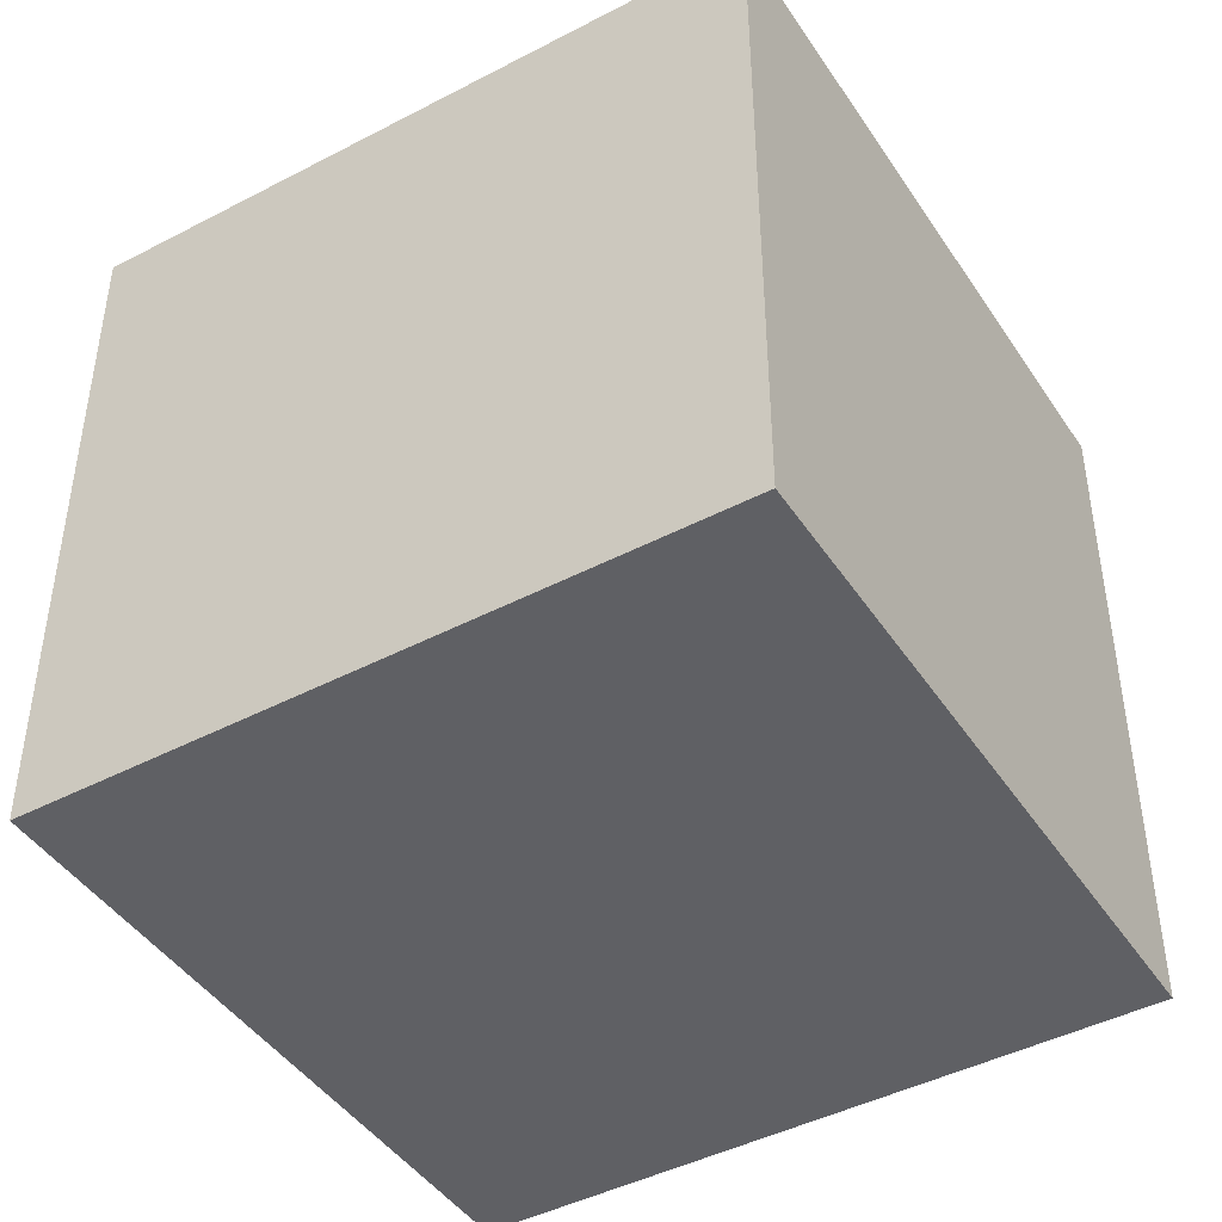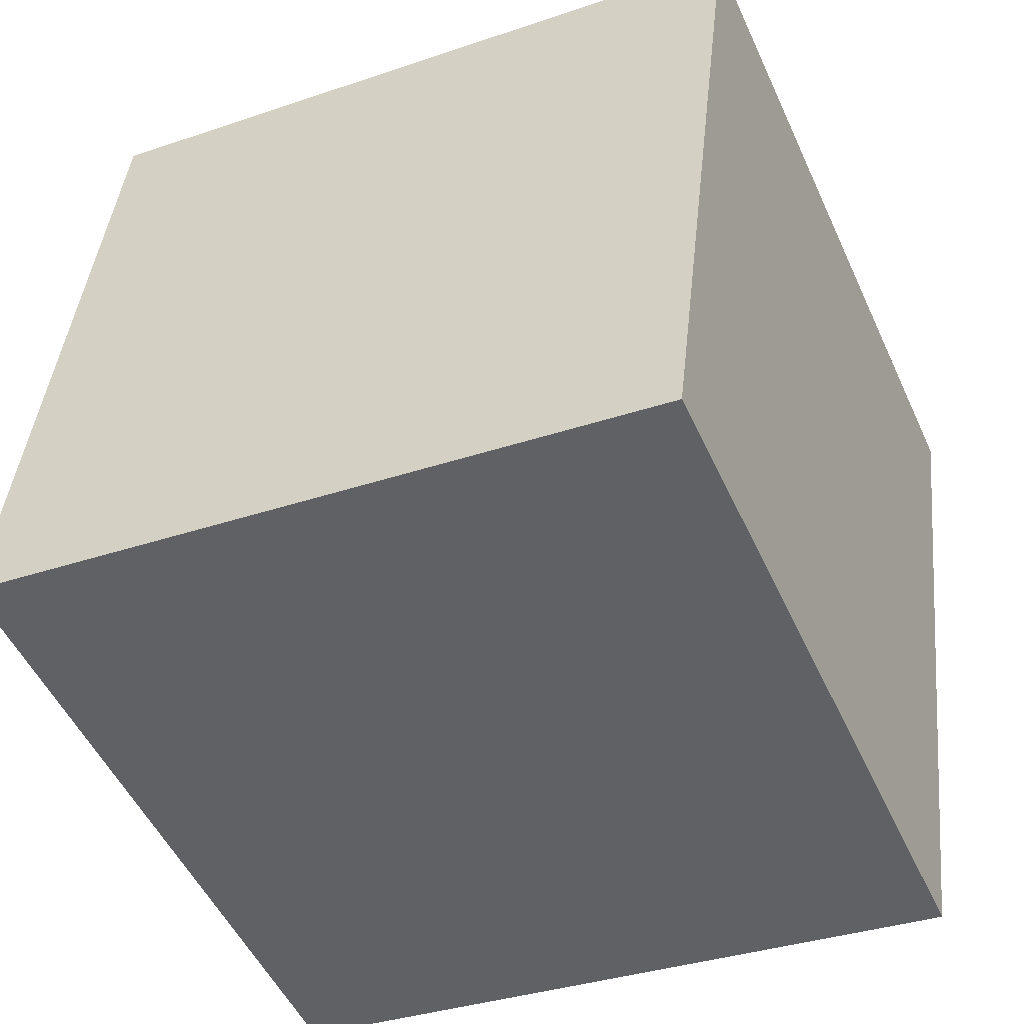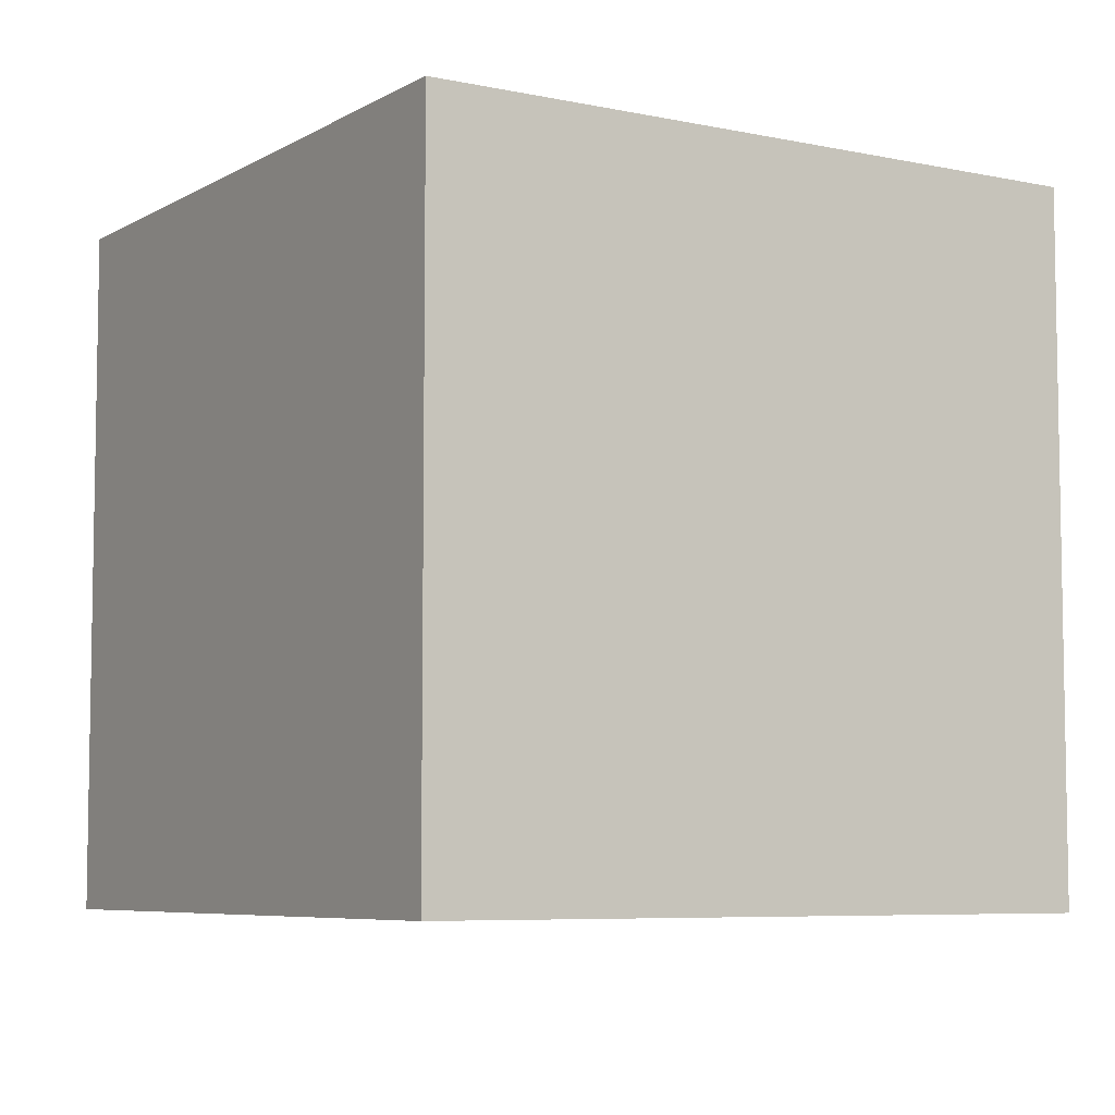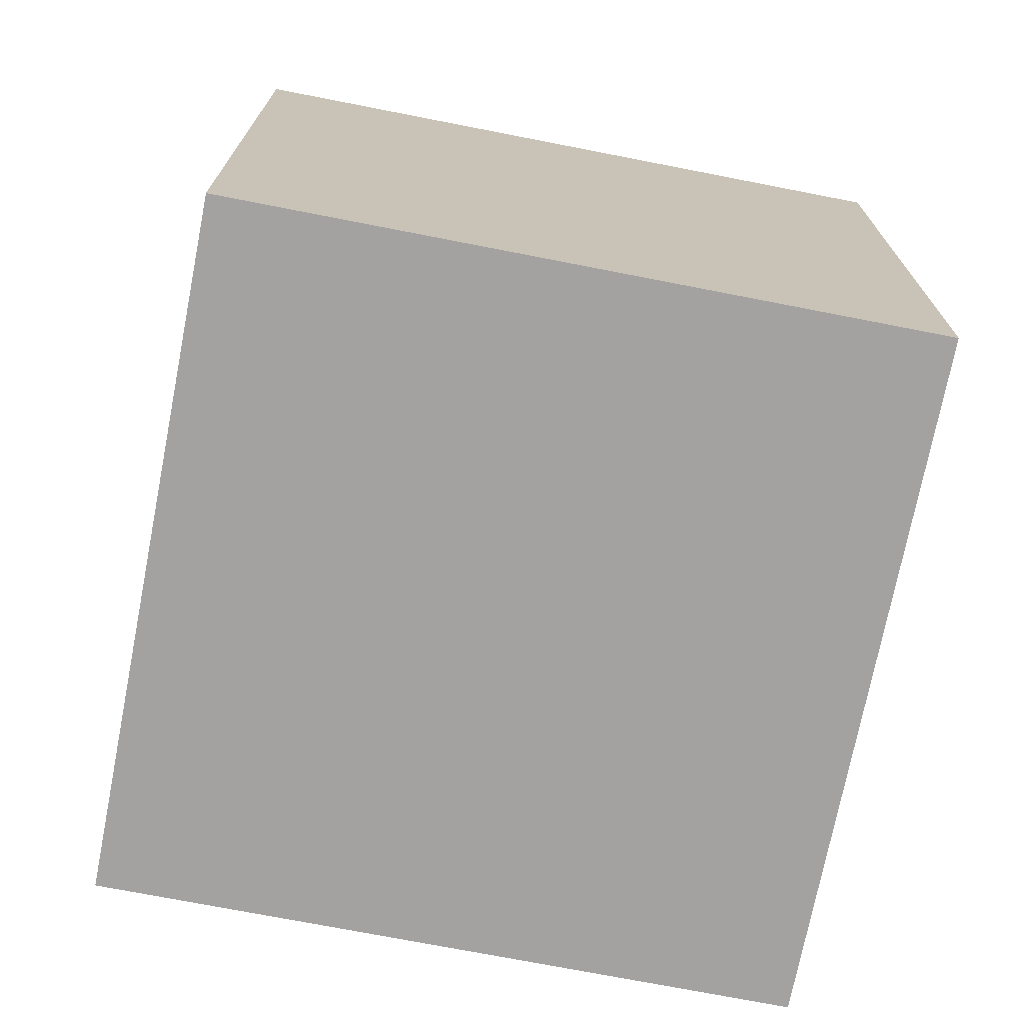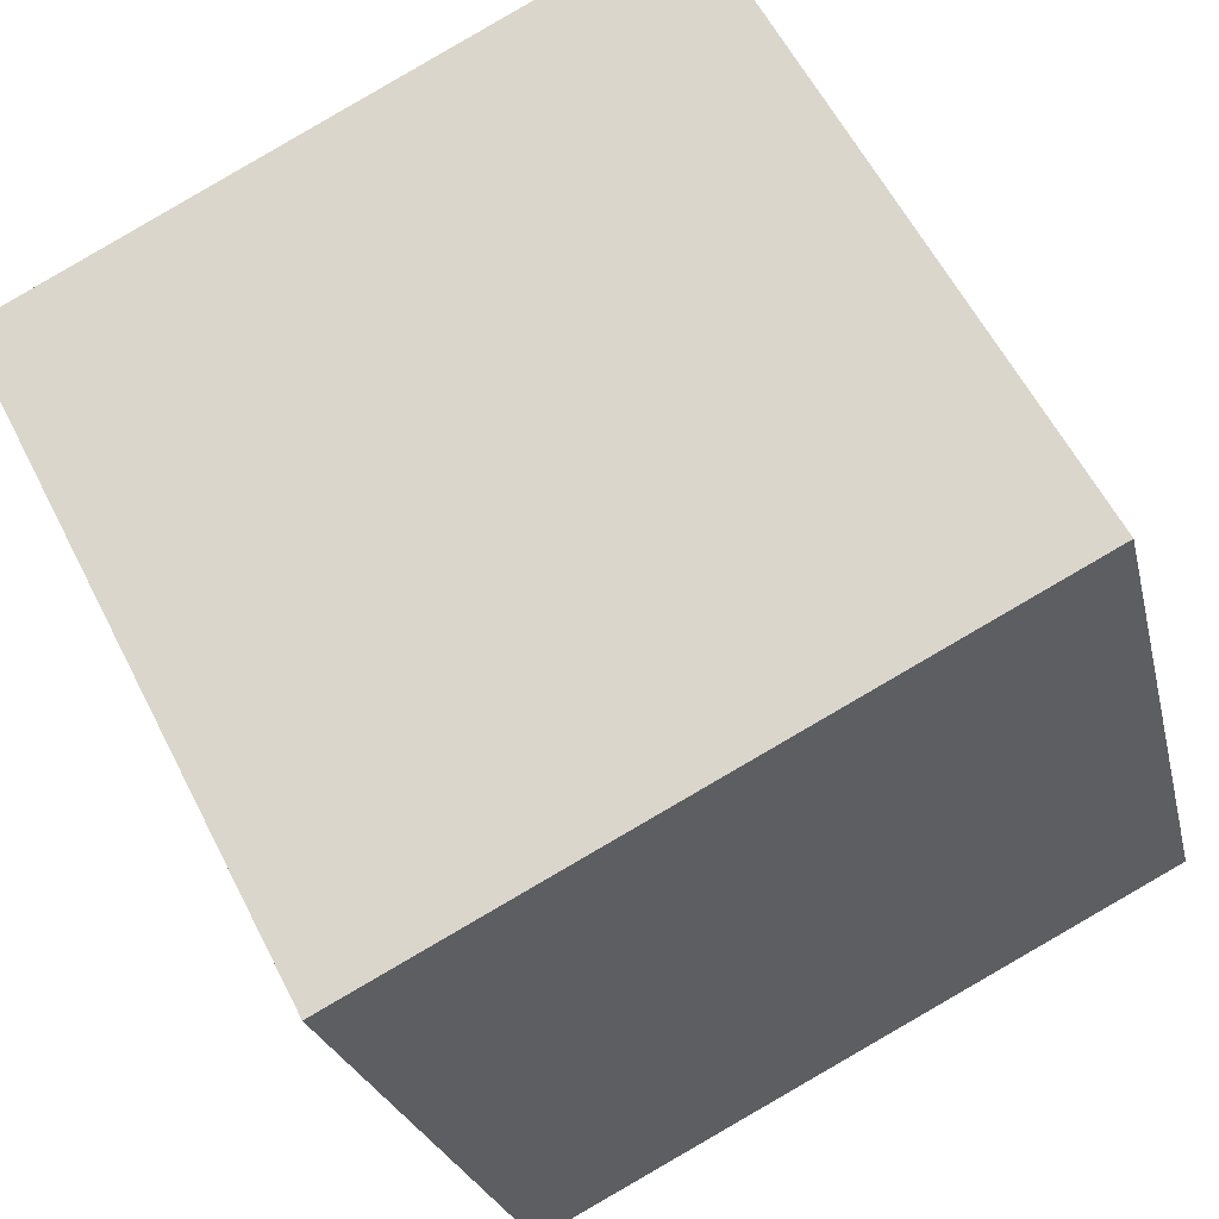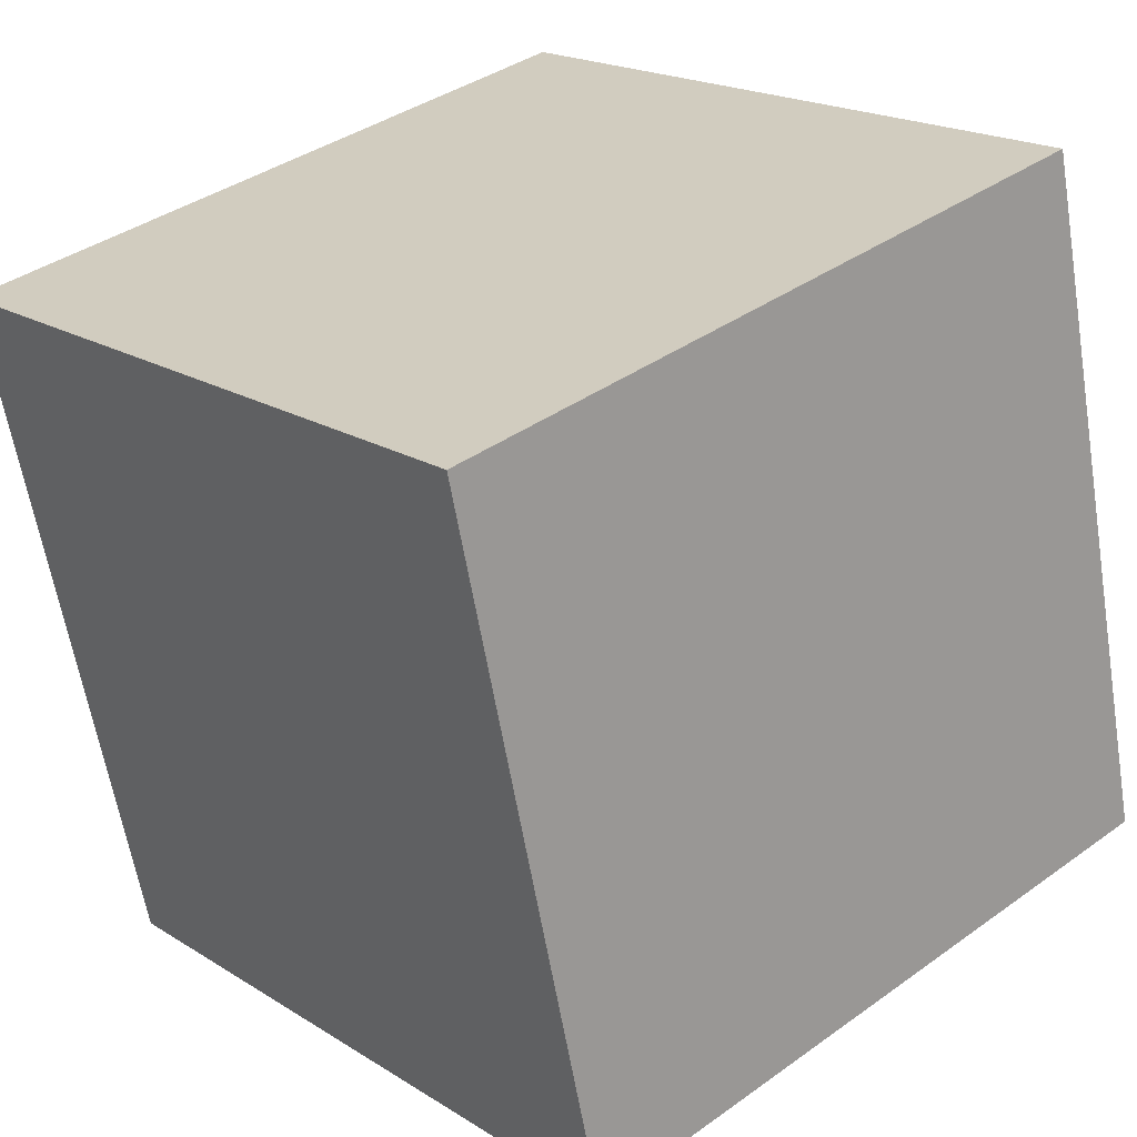
<metadata>
{"format":"obj","ext":"obj","renderer":"f3d","projection":"perspective","resolution":1024,"background":"white","views":[{"elev":-44.5,"azim":-134.3,"up":"+Z"},{"elev":-34.4,"azim":114.7,"up":"+Y"},{"elev":-6.5,"azim":72.2,"up":"+Z"},{"elev":-72.7,"azim":3.3,"up":"+Z"},{"elev":58.6,"azim":-26.7,"up":"+Y"},{"elev":38.3,"azim":47.8,"up":"+Y"}]}
</metadata>
<code>
o Cube
v -1.217 0.7207 -1
v -1.217 0.7207 1
v 0.7207 1.217 1
v 0.7207 1.217 -1
v -0.7207 -1.217 -1
v -0.7207 -1.217 1
v 1.217 -0.7207 1
v 1.217 -0.7207 -1
f 1 2 4
f 5 8 7
f 1 5 2
f 2 6 7
f 3 7 8
f 5 1 8
f 2 3 4
f 6 5 7
f 5 6 2
f 3 2 7
f 4 3 8
f 1 4 8

</code>
